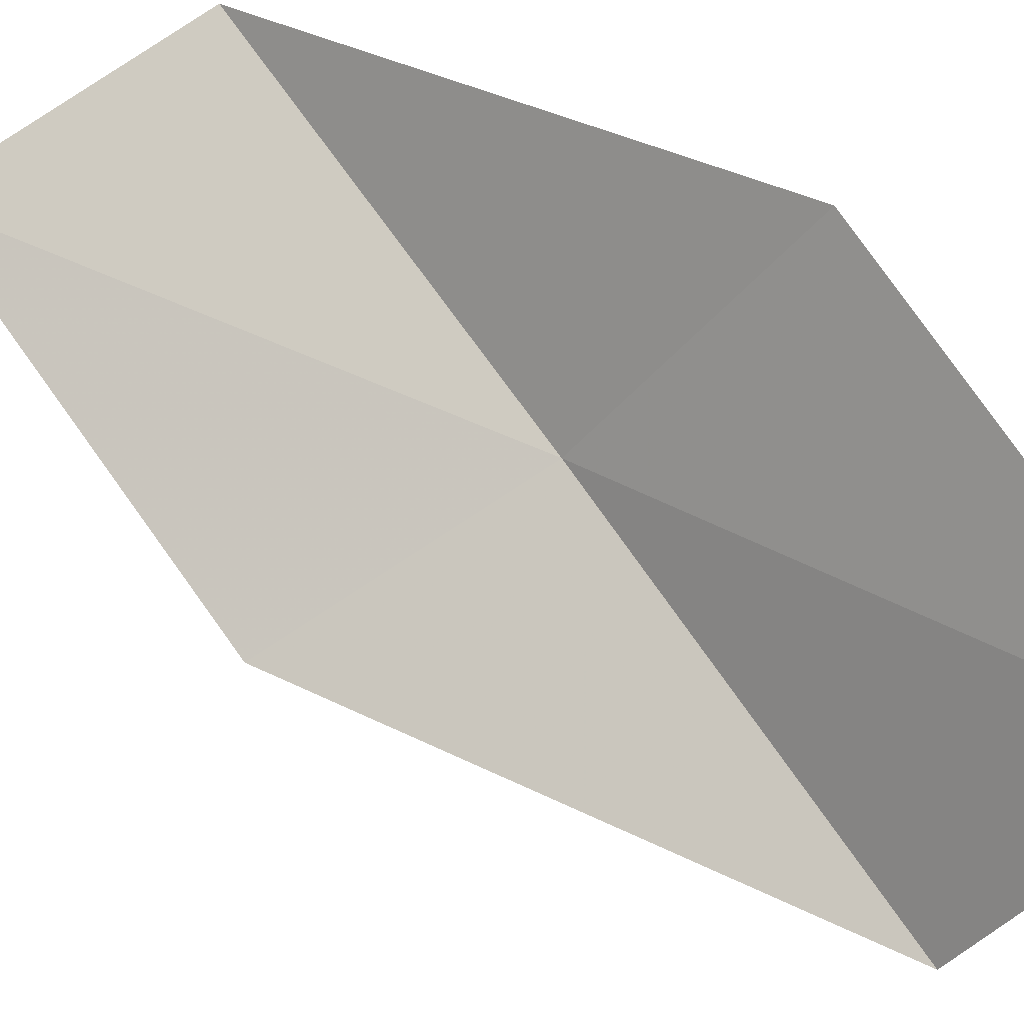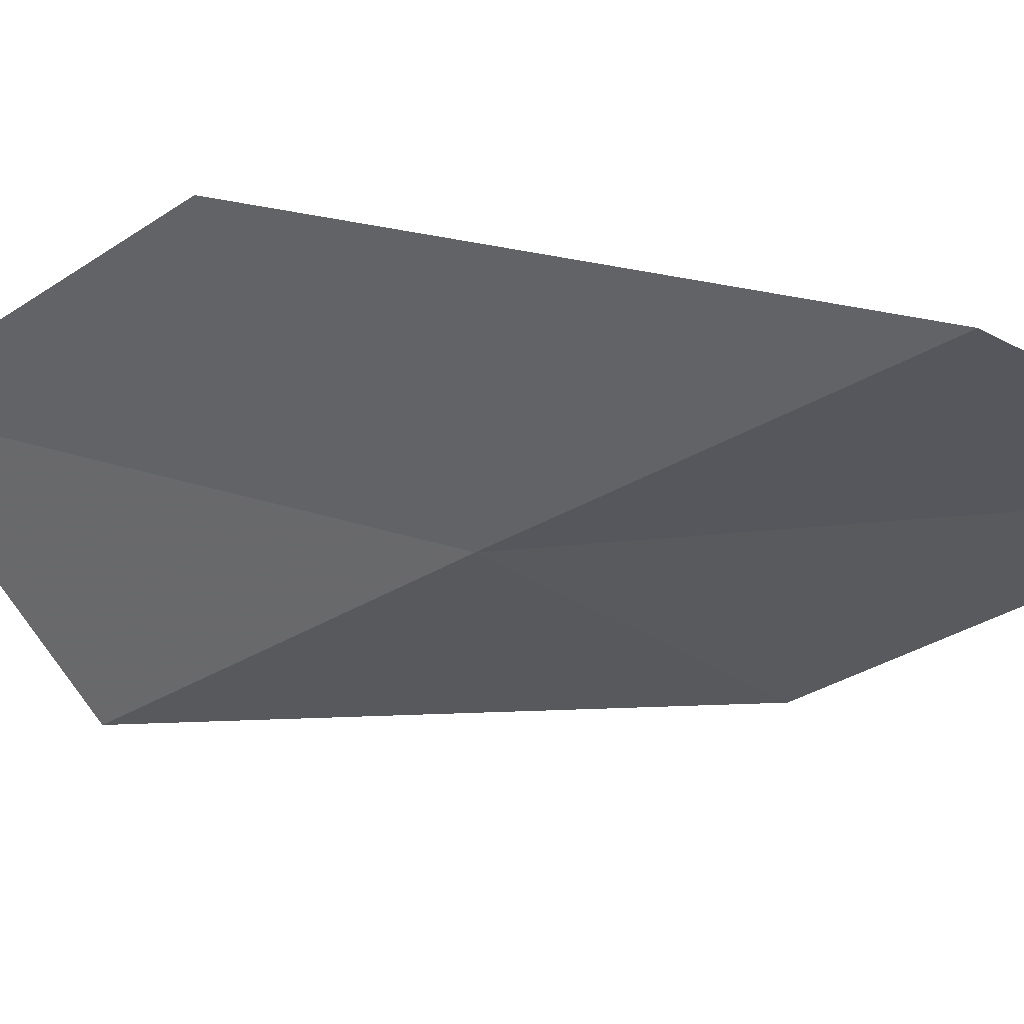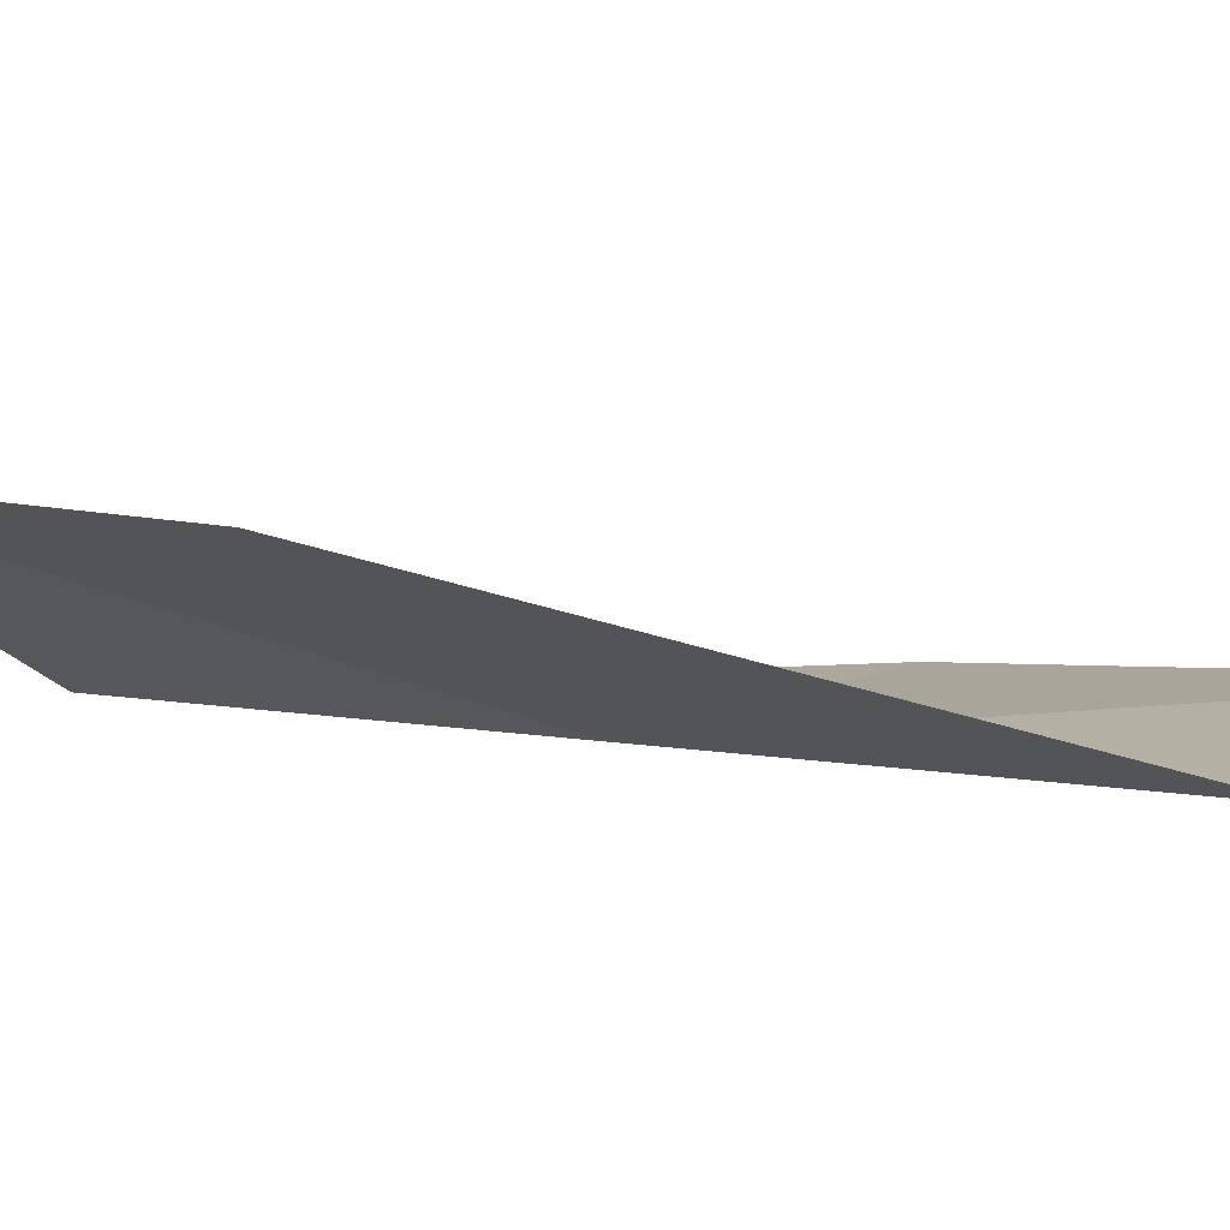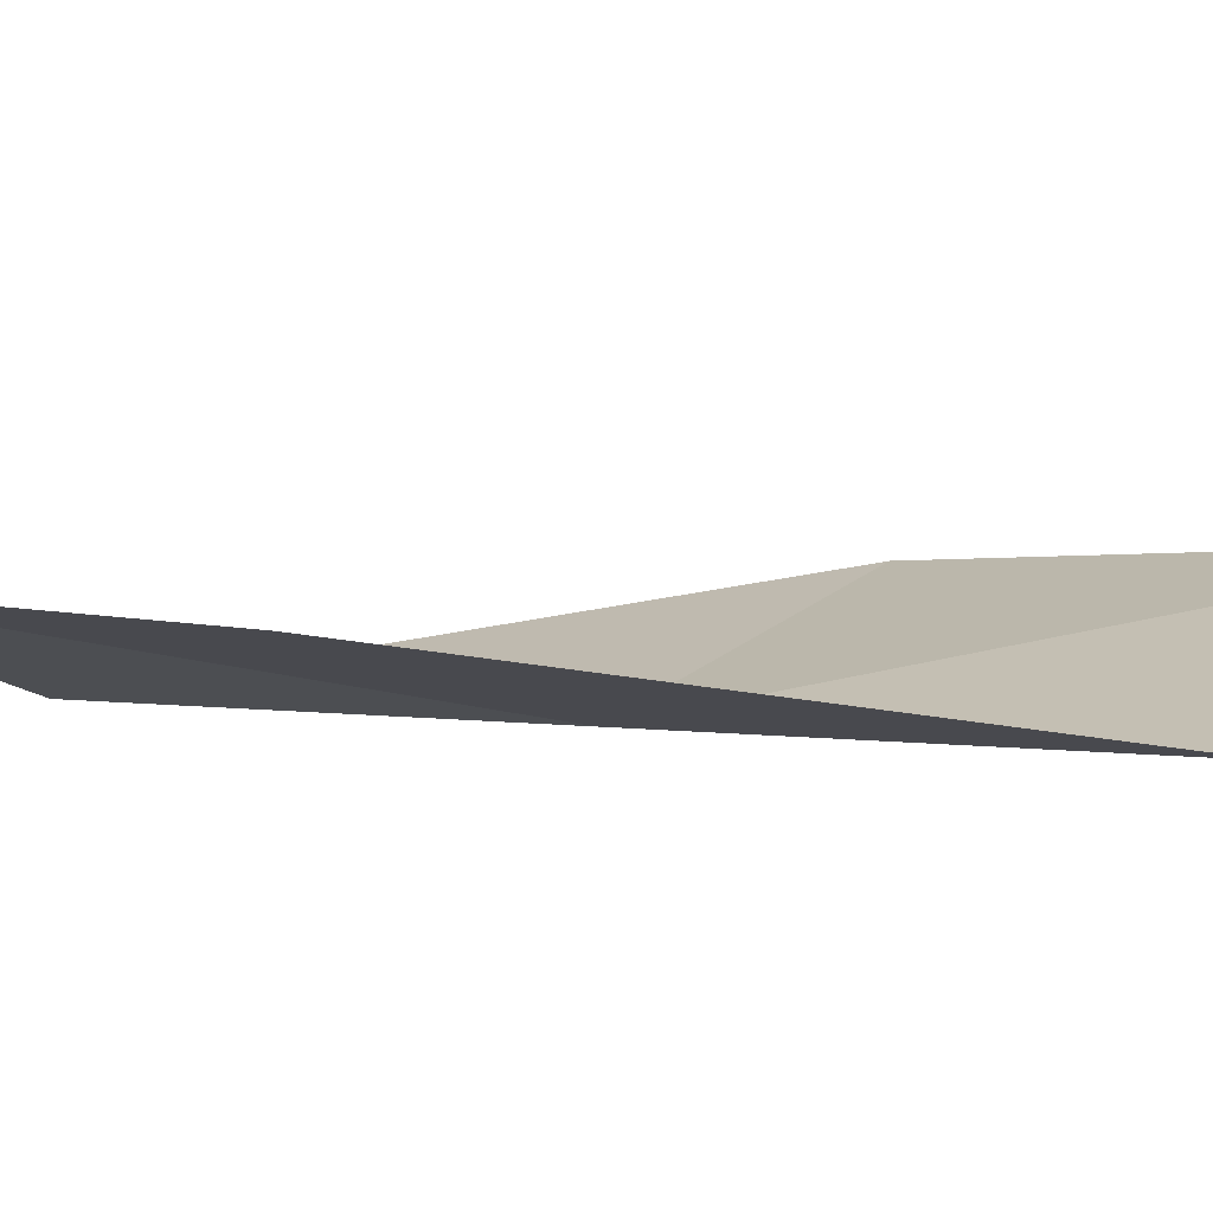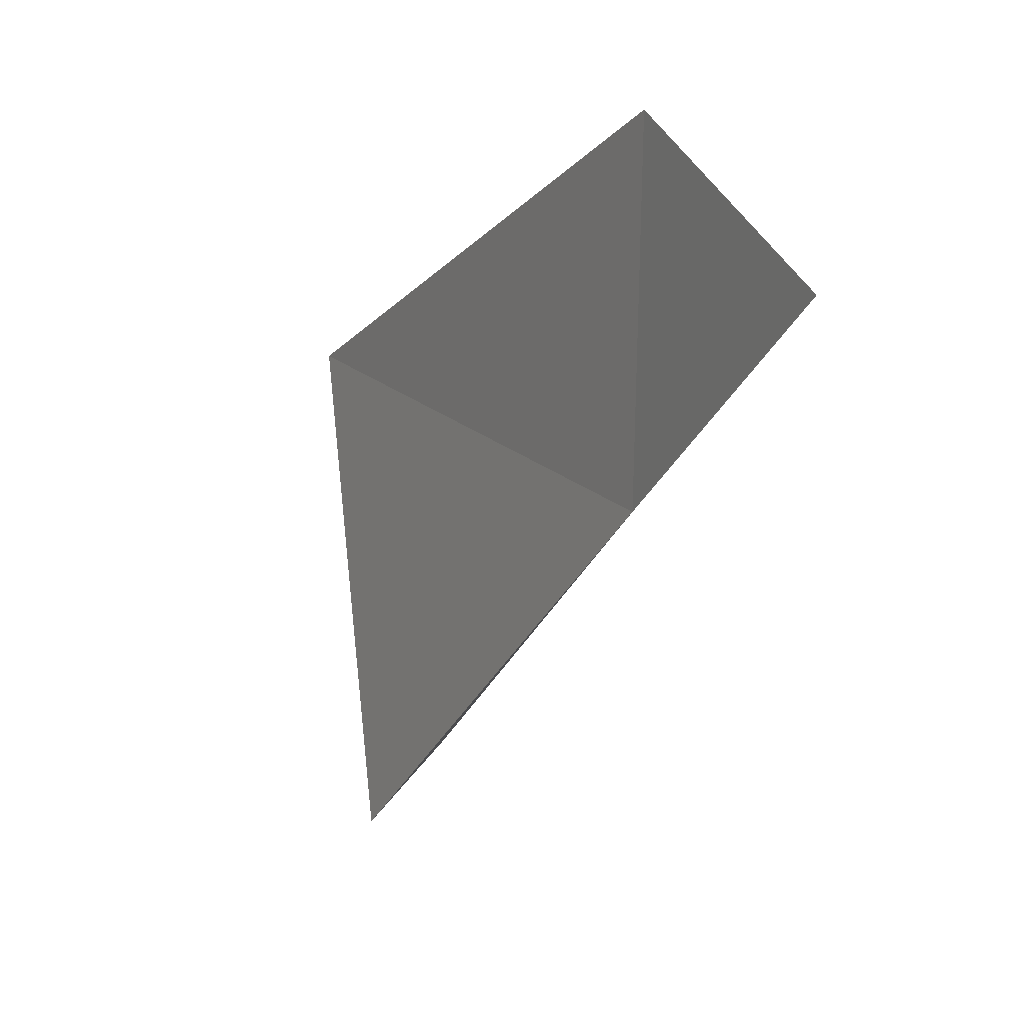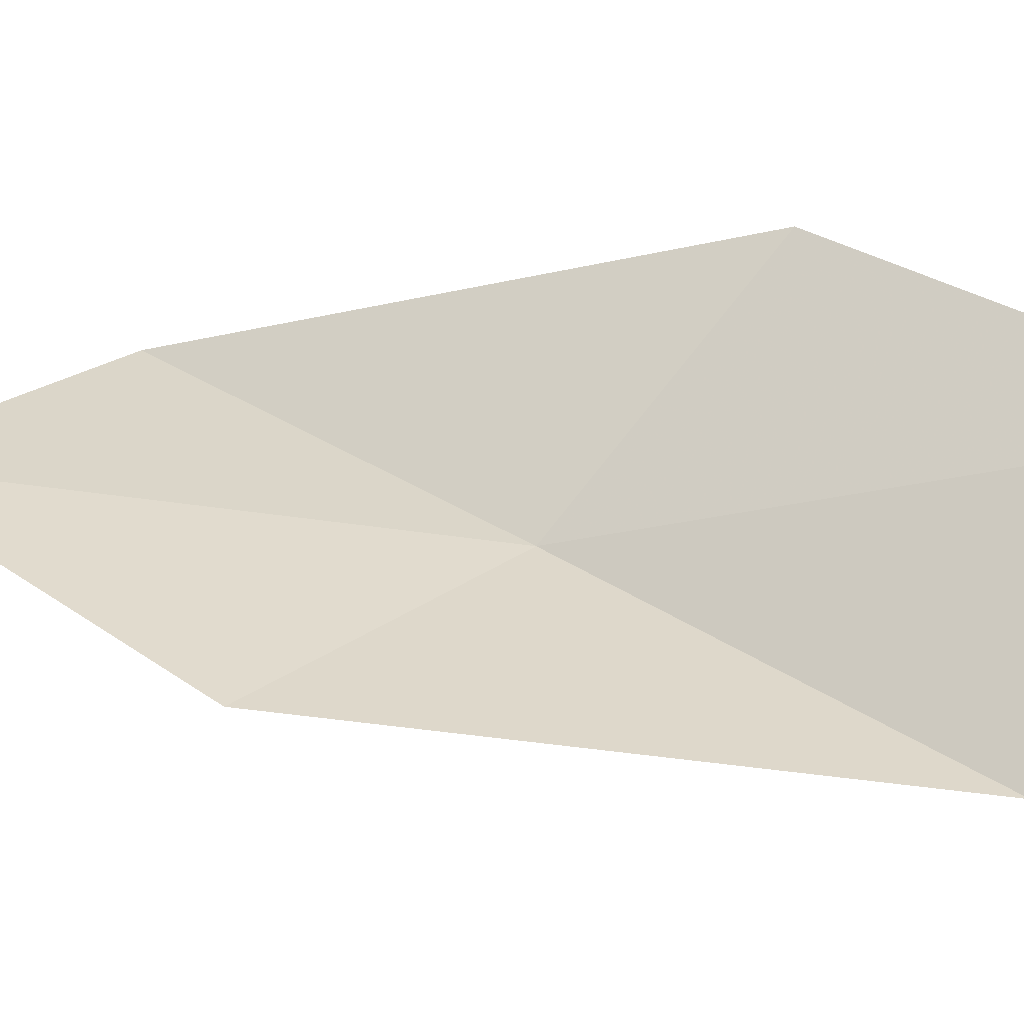
<metadata>
{"format":"obj","ext":"obj","renderer":"f3d","projection":"perspective","resolution":1024,"background":"white","views":[{"elev":30.8,"azim":151.8,"up":"+Y"},{"elev":19.6,"azim":-36.2,"up":"+Y"},{"elev":59.4,"azim":-51.5,"up":"+Y"},{"elev":-59.1,"azim":122.6,"up":"+Y"},{"elev":-8.6,"azim":-141.4,"up":"+Y"},{"elev":-17.2,"azim":138.6,"up":"+Y"}]}
</metadata>
<code>
v -30.76 27.79 37.12
v -29.55 27.02 37.48
v -31.23 26.53 35.11
v -29.01 28.32 39.45
v -30.27 29.04 39.15
v -31.79 27.81 34.26
v -31.42 29.06 36.32
f 1 3 2
f 1 2 4
f 1 4 5
f 1 6 3
f 1 7 6
f 1 5 7

</code>
